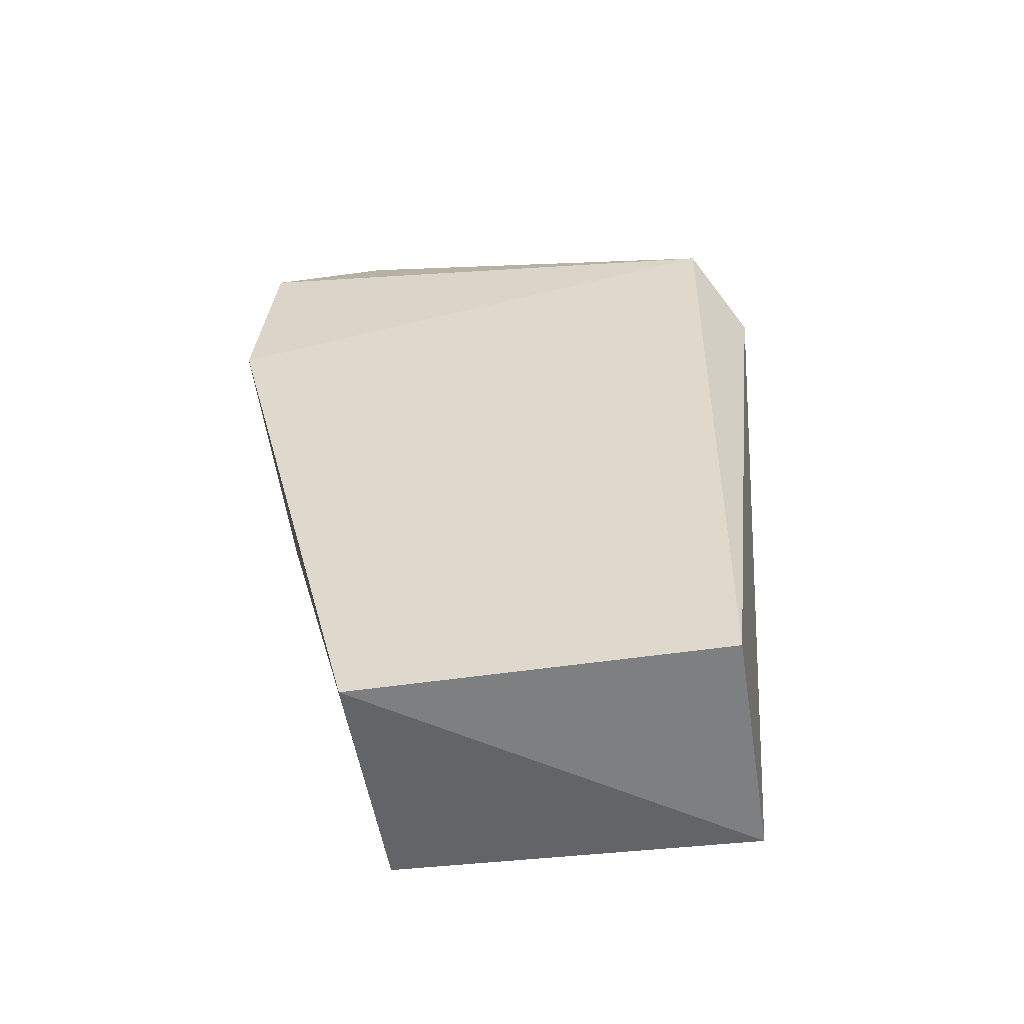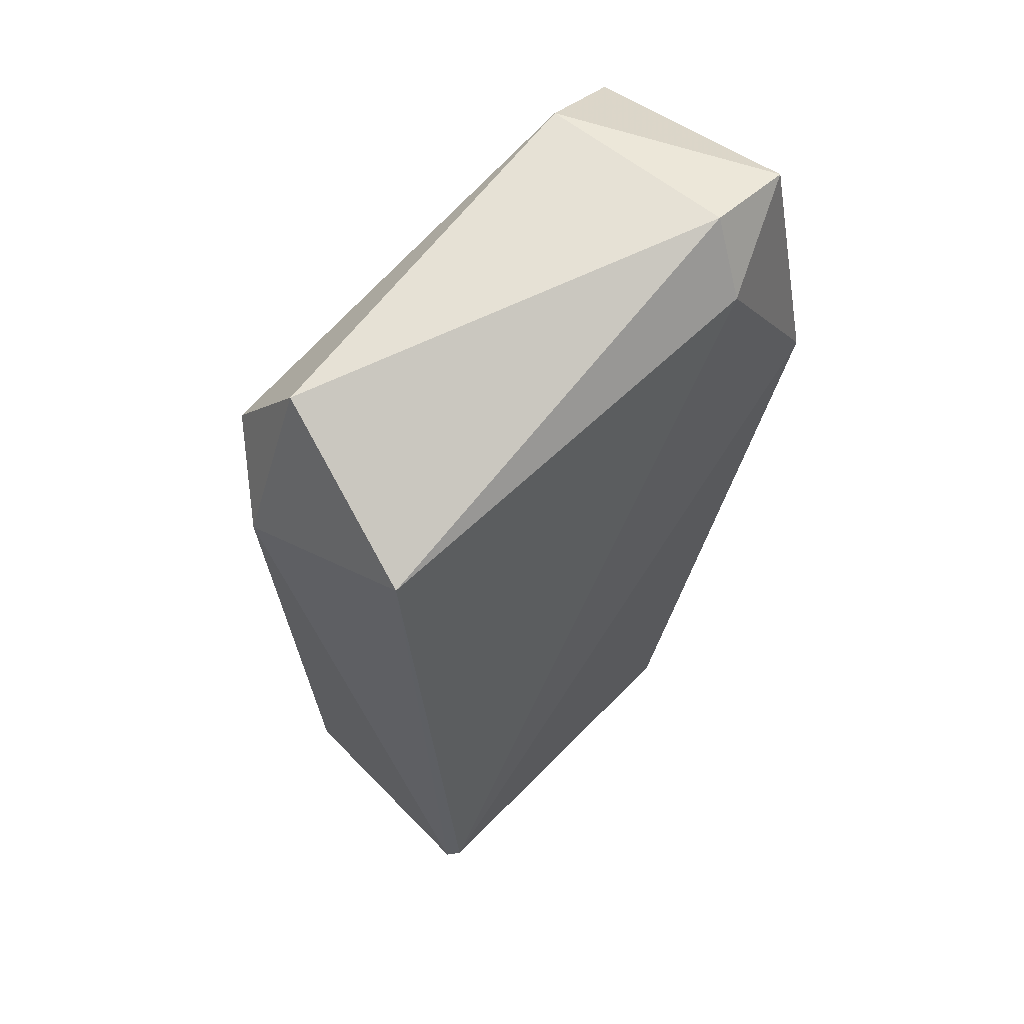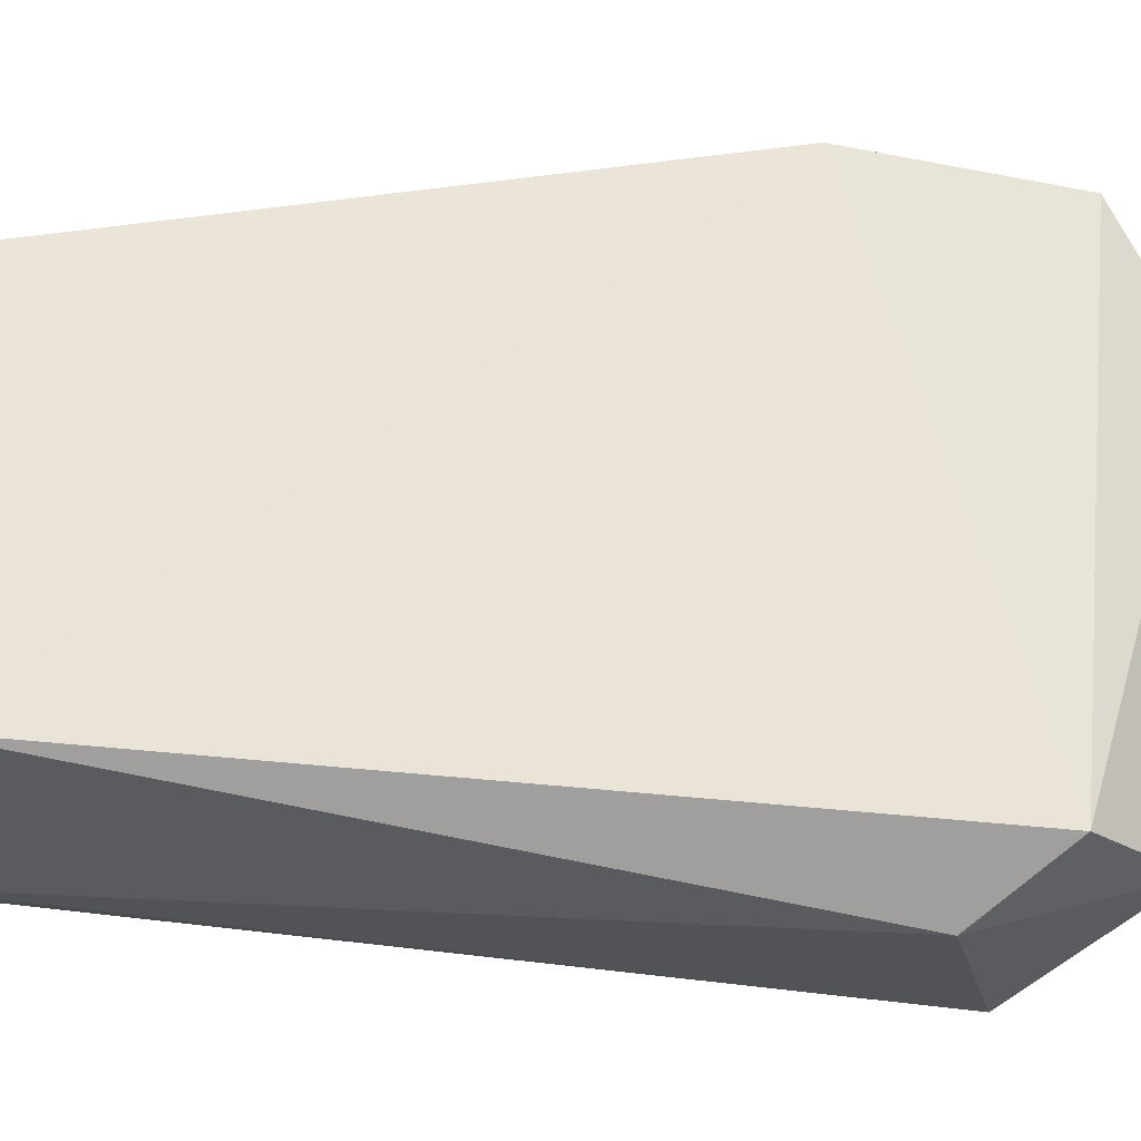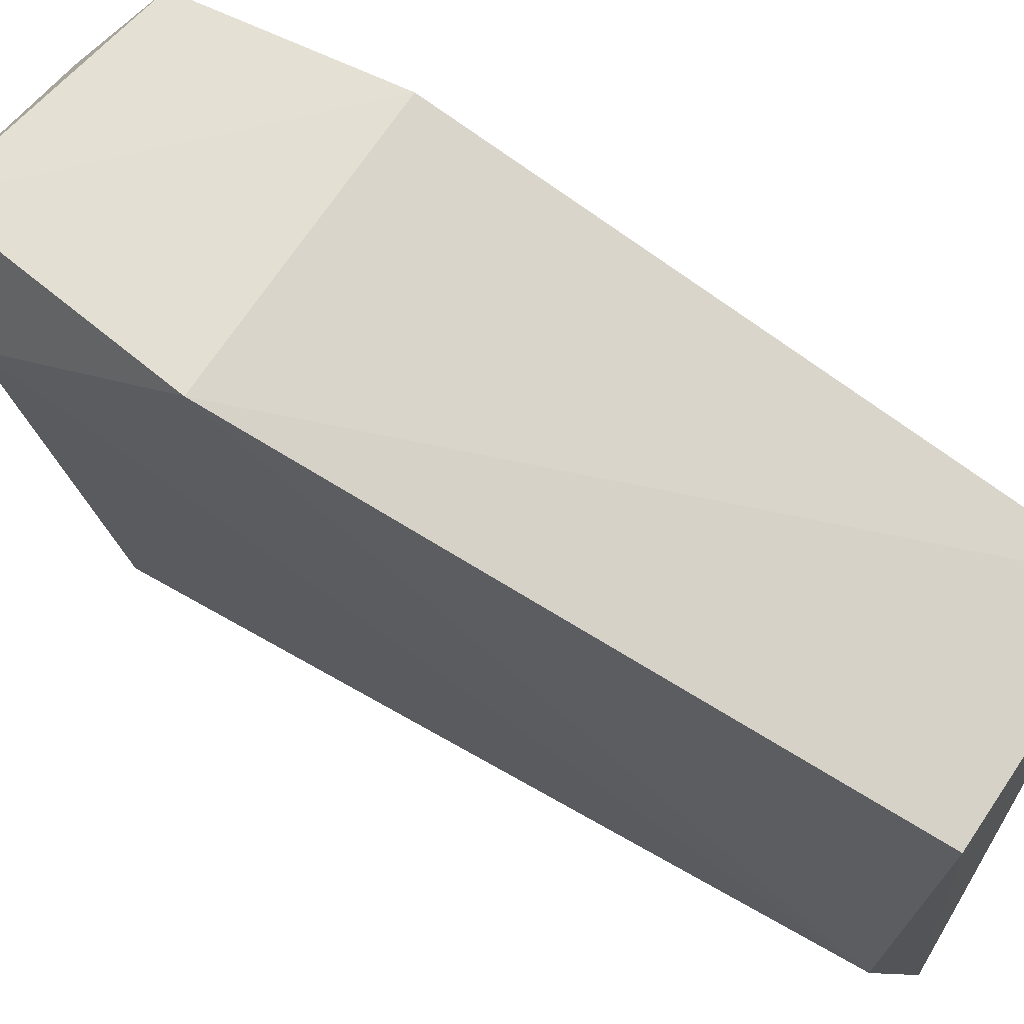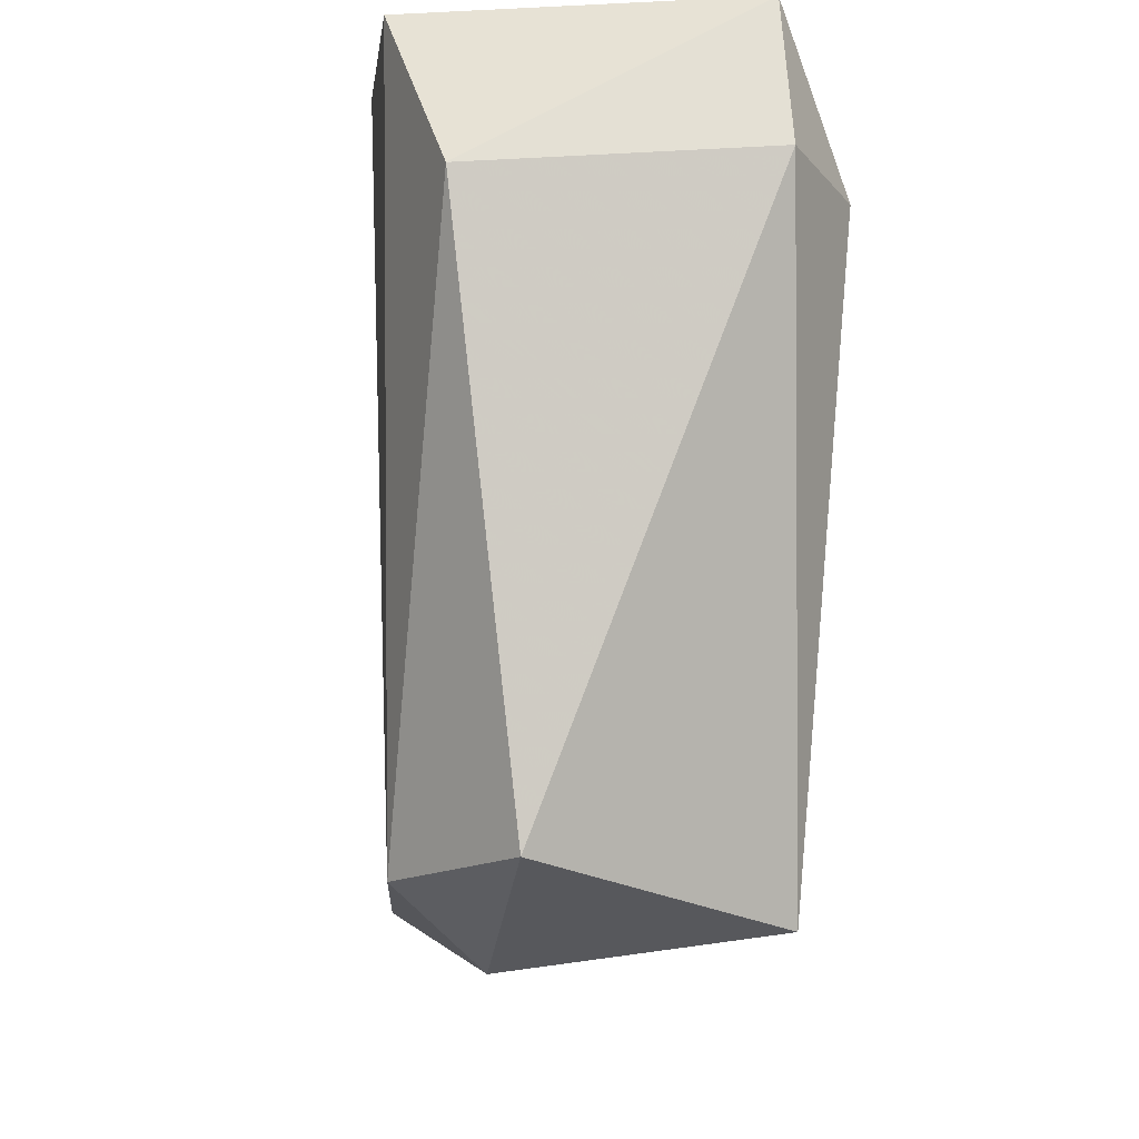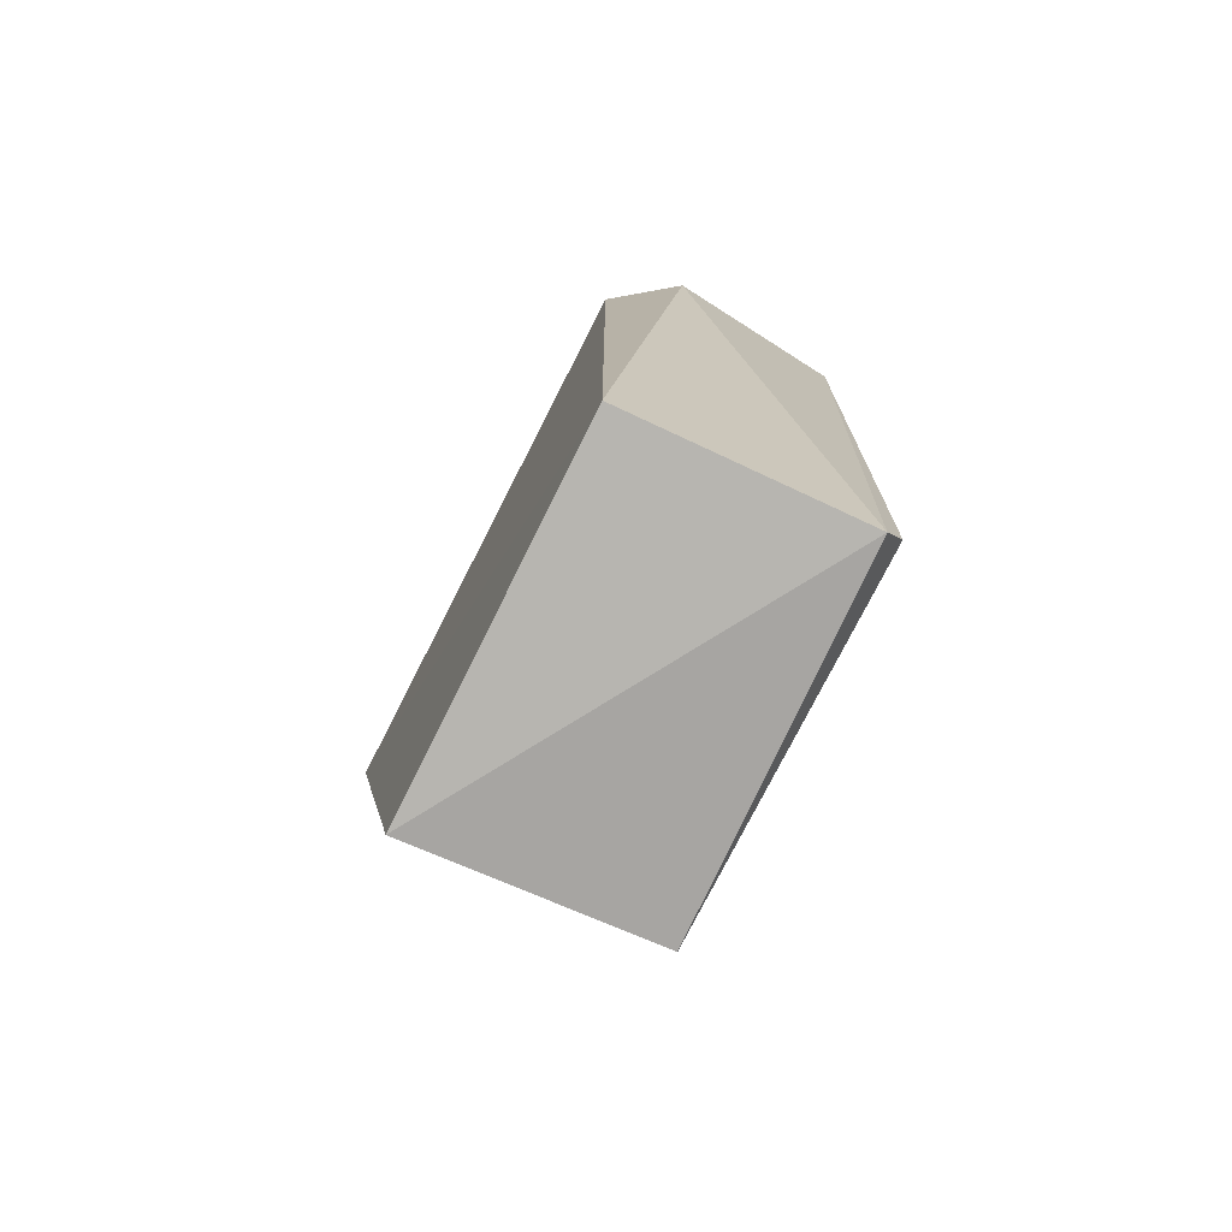
<metadata>
{"format":"obj","ext":"obj","renderer":"f3d","projection":"perspective","resolution":1024,"background":"white","views":[{"elev":-56.3,"azim":97.4,"up":"+Y"},{"elev":59.5,"azim":-135.6,"up":"+Y"},{"elev":-30.1,"azim":80.8,"up":"+Z"},{"elev":67.1,"azim":-60.3,"up":"+Z"},{"elev":-9.1,"azim":176.2,"up":"+Z"},{"elev":-78.0,"azim":154.0,"up":"+Y"}]}
</metadata>
<code>
g Generated convex submesh 1
v 0.02675 0.2624 -0.09299
v -0.04065 0.3371 0.1427
v -0.04291 0.3474 0.1017
v -0.04668 -0.02572 -0.06697
v 0.05034 -0.02653 0.08701
v 0.05557 0.3152 0.1432
v -0.05034 -0.01847 0.08424
v 0.04877 -0.02096 -0.06459
v -0.04888 0.2937 -0.08332
v -0.06082 0.234 0.1495
v 0.05258 0.2937 -0.07137
v 0.02181 0.3343 -0.06766
v 0.05855 0.2281 0.1495
v -0.05485 -0.01066 -0.06541
v 0.04064 0.3474 0.09572
v -0.06082 0.3176 0.09572
g Generated convex submesh 1_0
f 16 14 10
f 7 4 5
f 8 4 1
f 8 5 4
f 9 1 4
f 10 7 5
f 11 8 1
f 12 1 9
f 12 9 3
f 12 11 1
f 13 6 2
f 13 5 8
f 13 2 10
f 13 10 5
f 13 11 6
f 13 8 11
f 14 4 7
f 14 9 4
f 14 7 10
f 15 3 2
f 15 2 6
f 15 6 11
f 15 12 3
f 15 11 12
f 16 2 3
f 16 3 9
f 16 10 2
f 16 9 14

</code>
